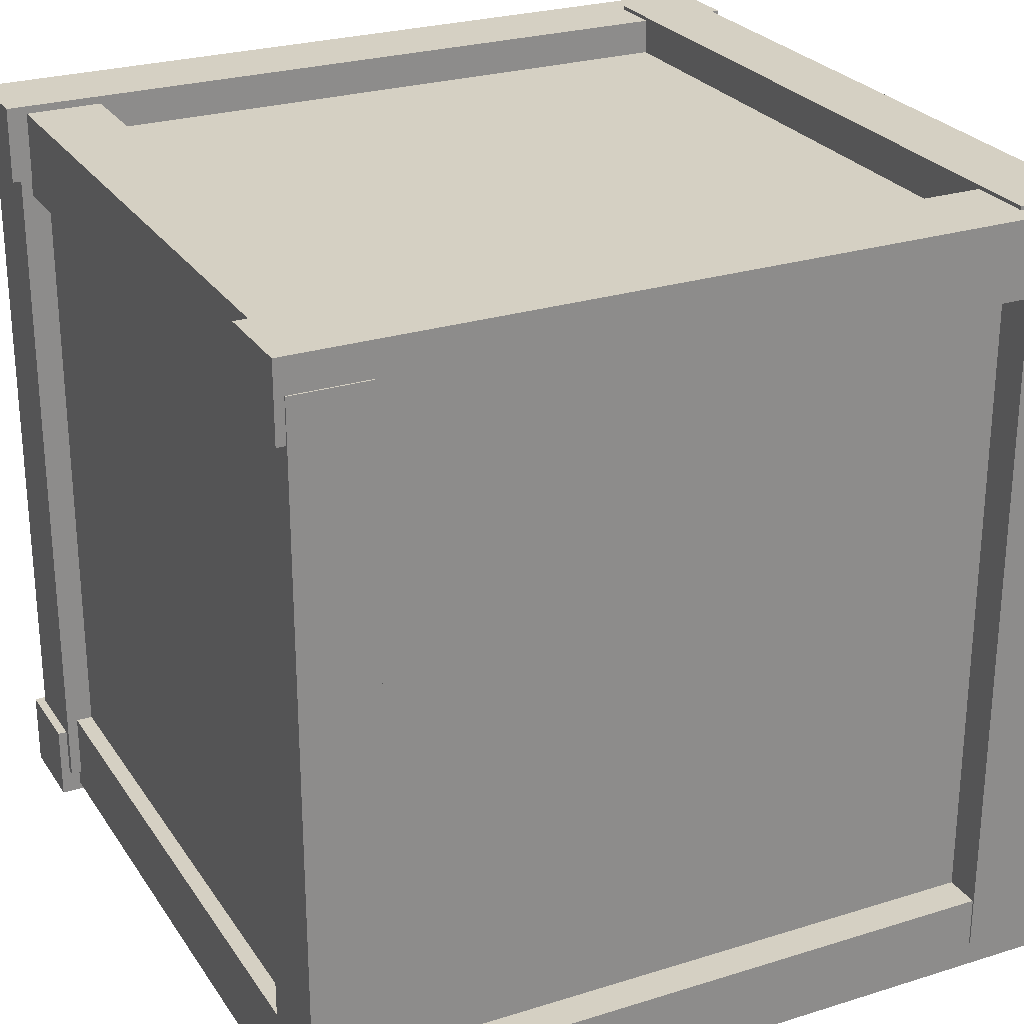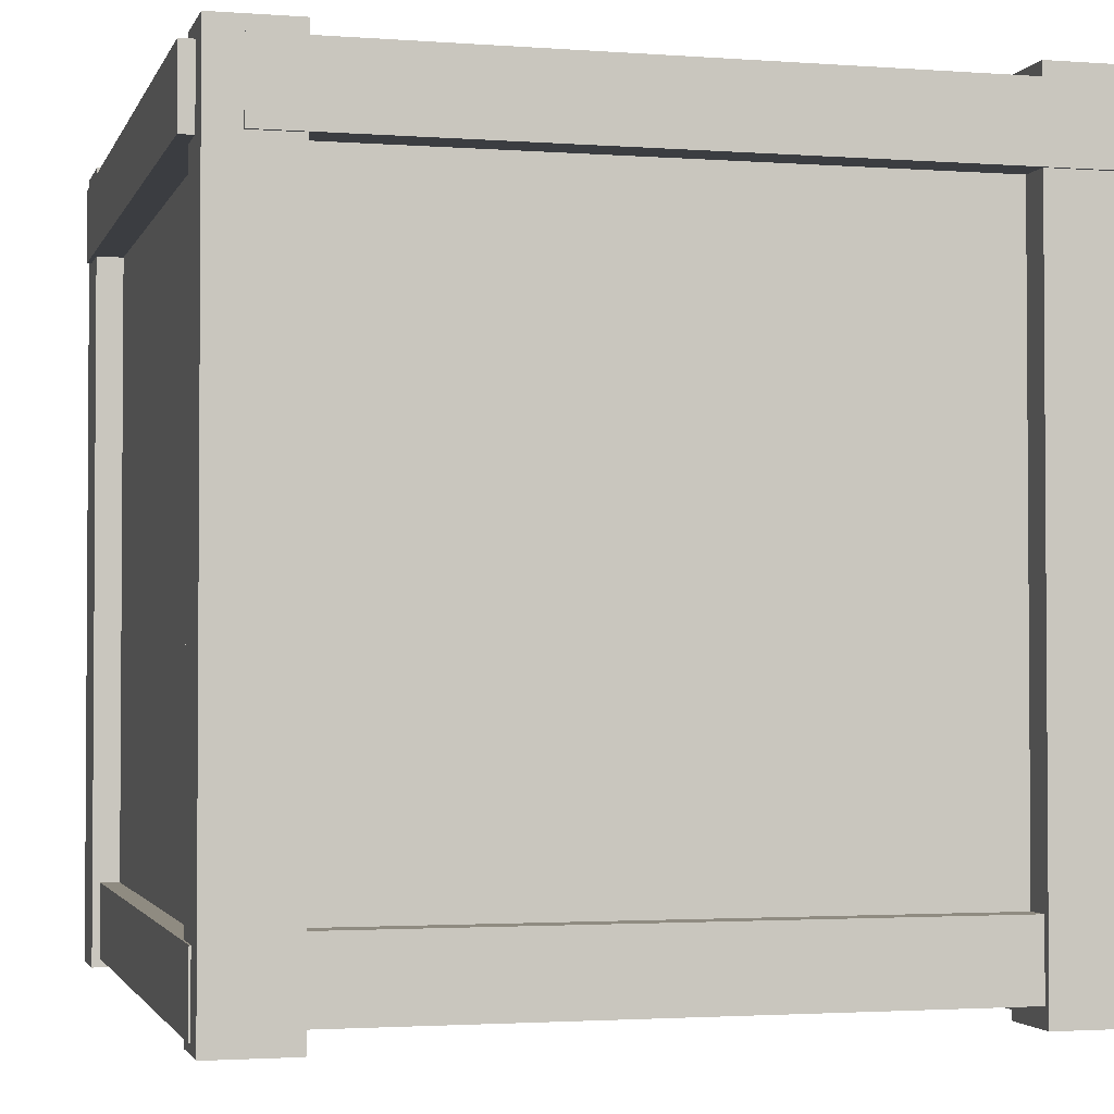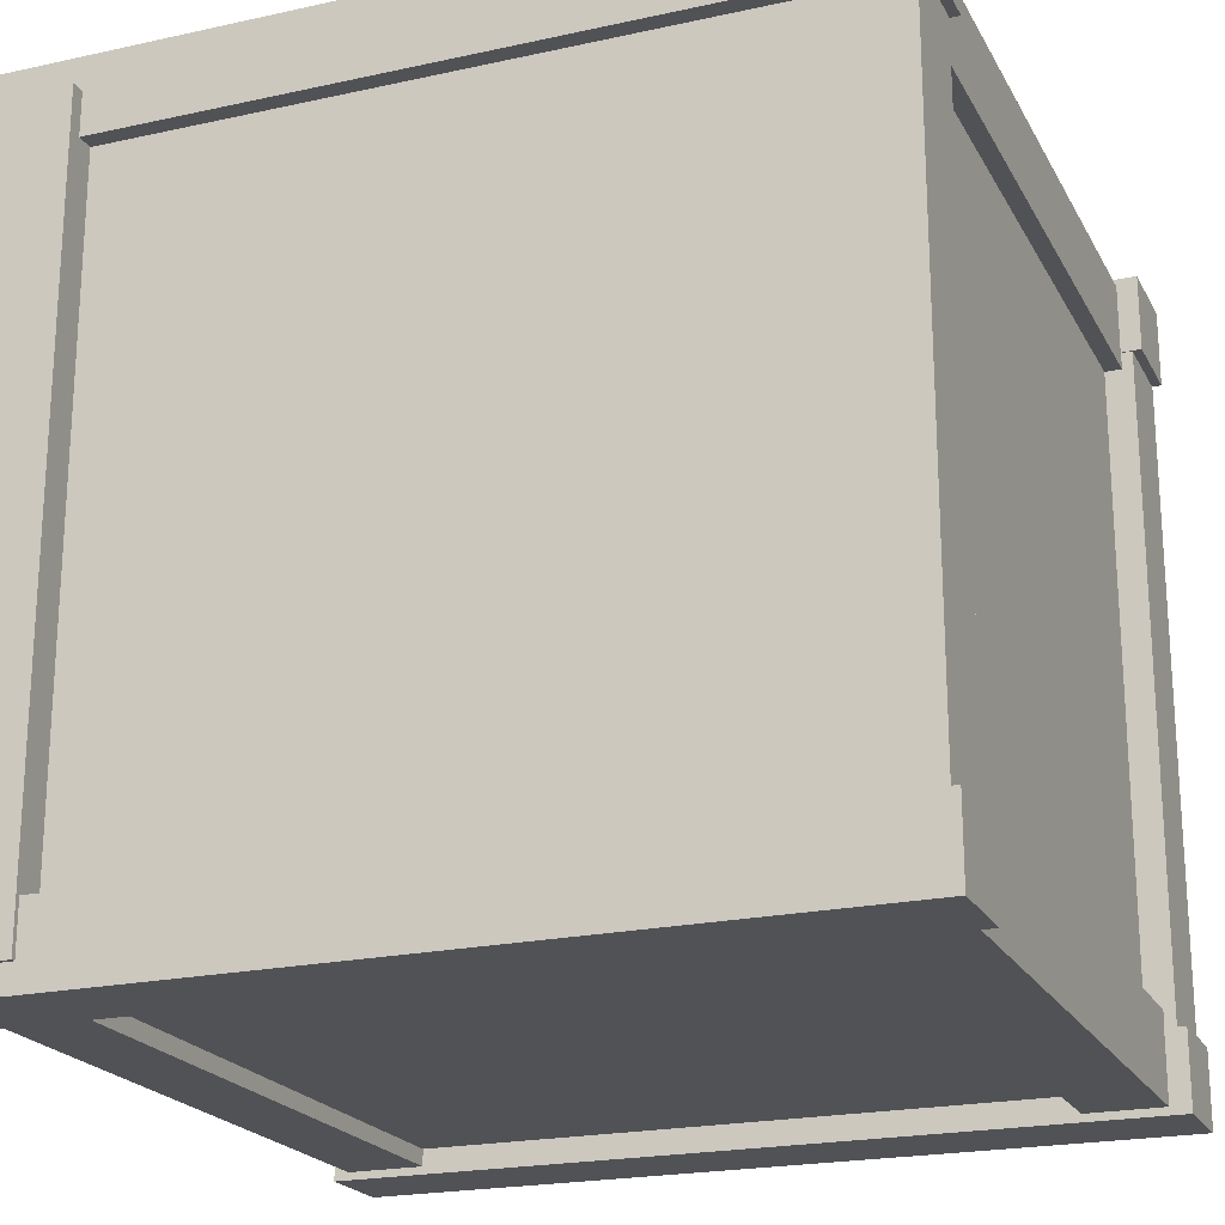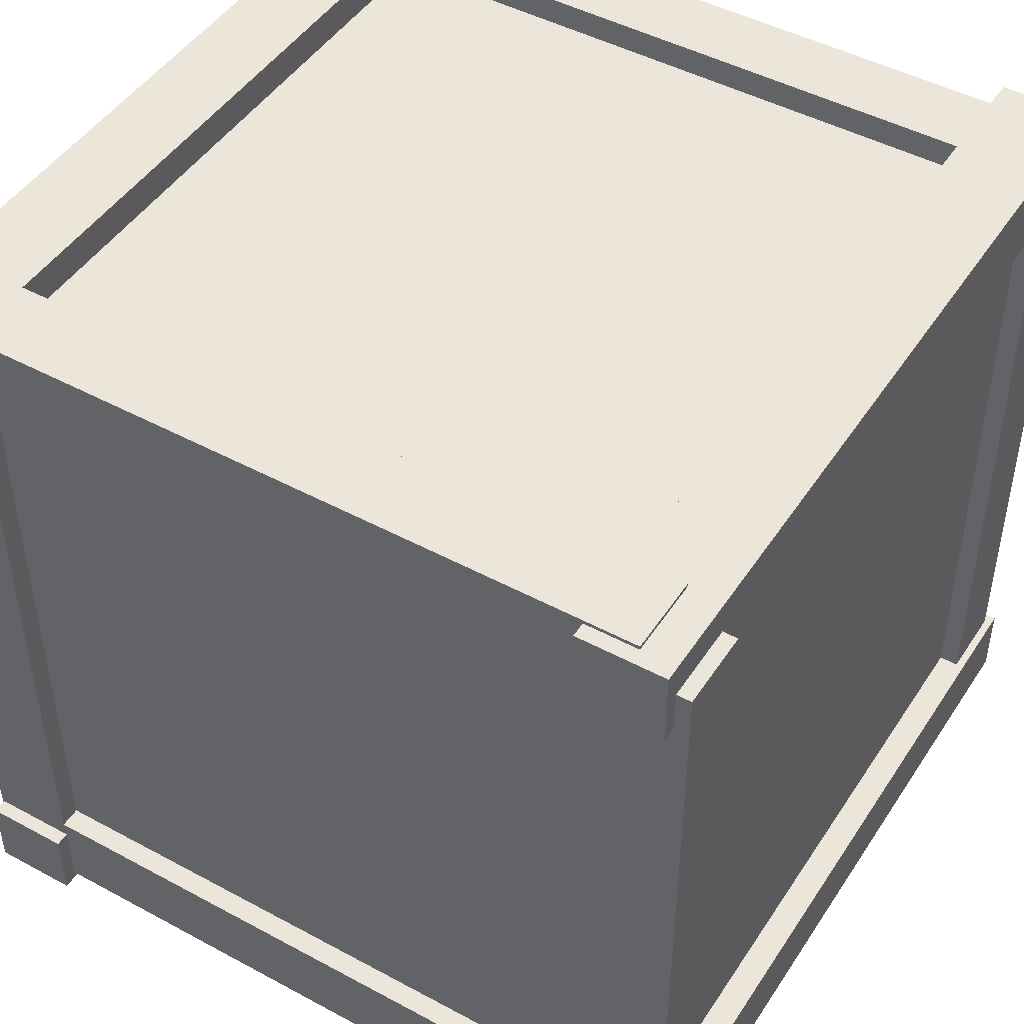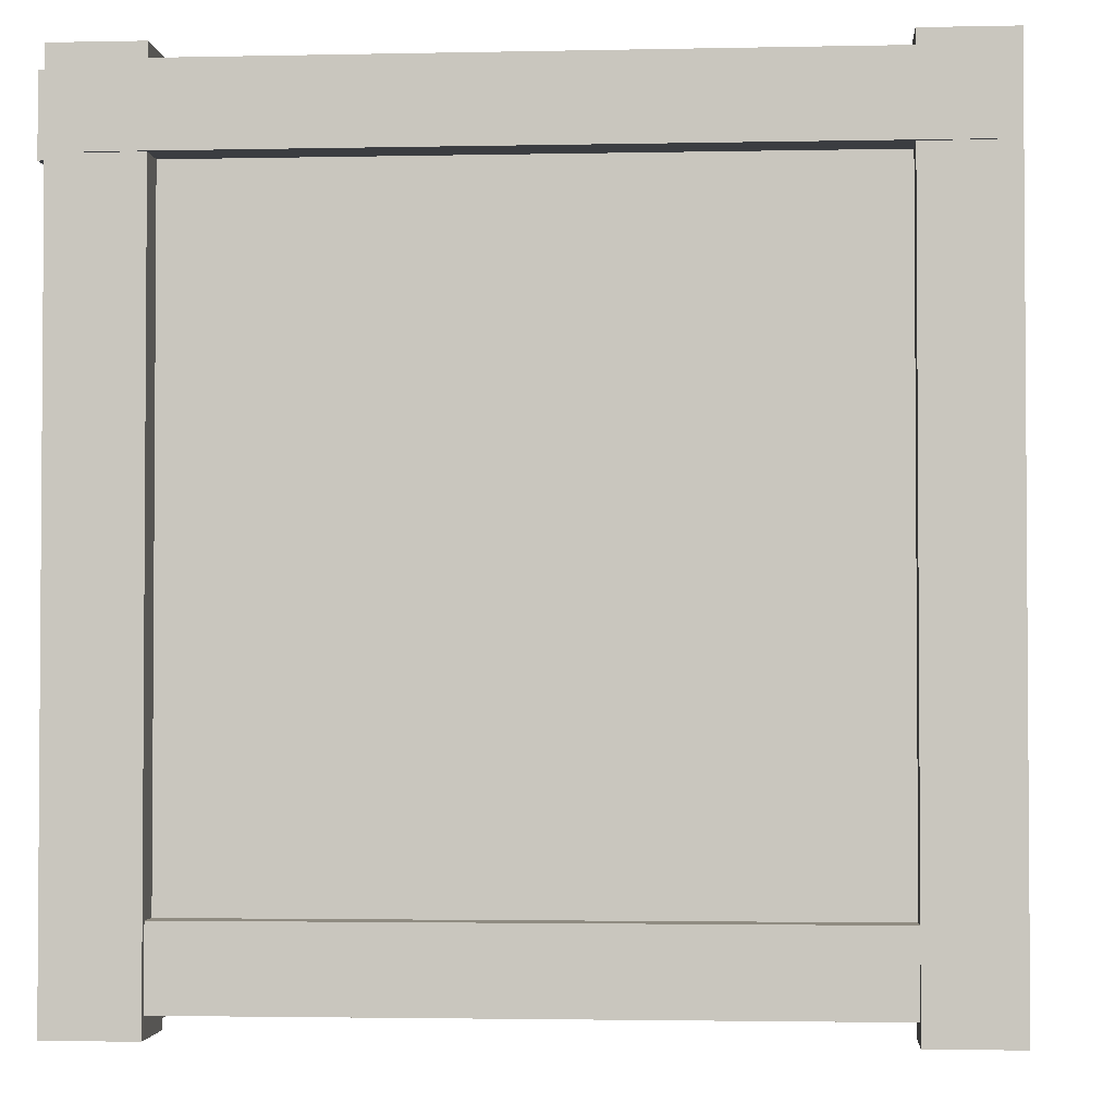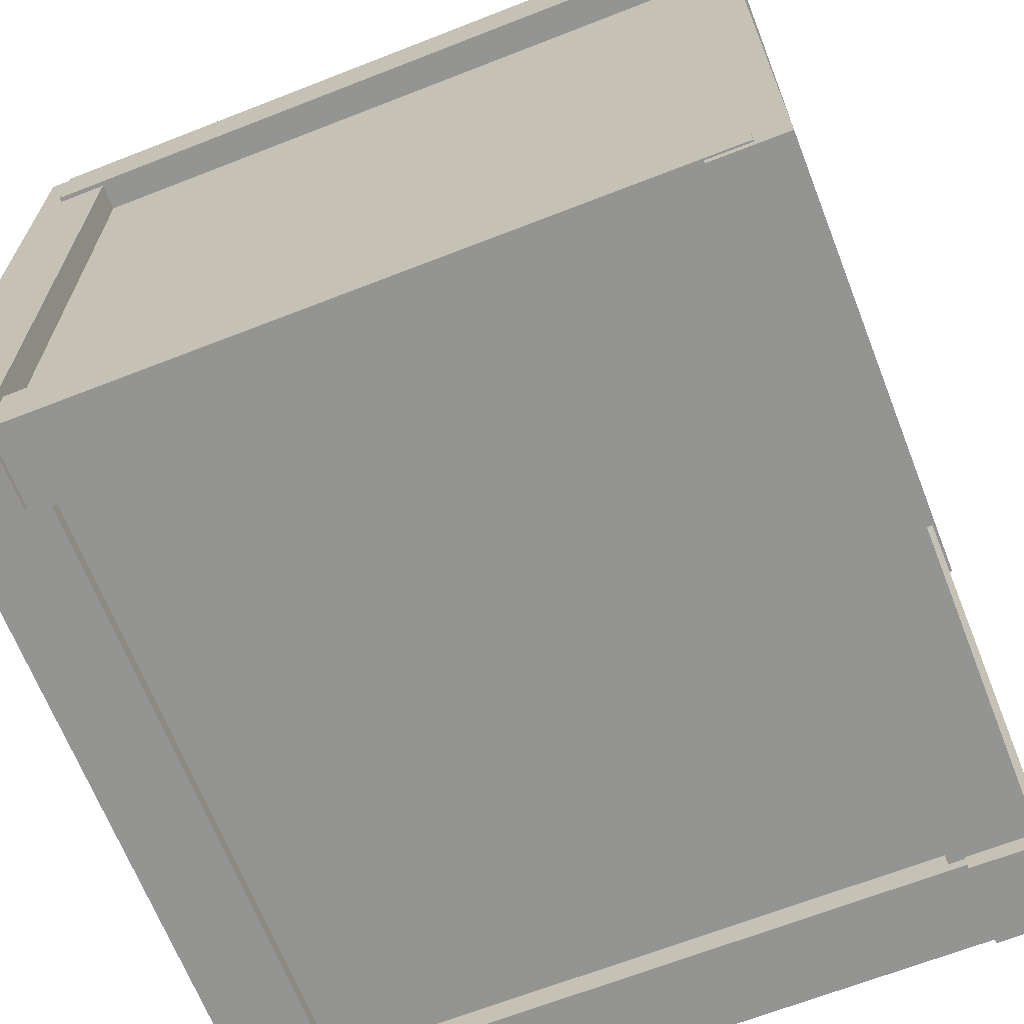
<metadata>
{"format":"obj","ext":"obj","renderer":"f3d","projection":"perspective","resolution":1024,"background":"white","views":[{"elev":26.1,"azim":-116.3,"up":"+Y"},{"elev":-2.3,"azim":165.3,"up":"+Z"},{"elev":-21.2,"azim":111.5,"up":"+Y"},{"elev":46.8,"azim":31.5,"up":"+Y"},{"elev":-2.5,"azim":-175.6,"up":"+Z"},{"elev":-66.9,"azim":111.4,"up":"+Z"}]}
</metadata>
<code>
o Cube
v 1 -1 -1
v 1 -1 1
v -1 -1 1
v -1 -1 -1
v 1 1 -1
v 1 1 1
v -1 1 1
v -1 1 -1
v 1 -1 -1
v 1 -1 -1
v 1 -1 1
v 1 -1 1
v -1 -1 -1
v -1 -1 -1
v 1 1 -1
v 1 1 -1
v -1 -1 1
v -1 -1 1
v 1 1 1
v 1 1 1
v -1 1 1
v -1 1 1
v -1 1 -1
v -1 1 -1
v 0.8172 0.8891 1.099
v 0.8172 0.8891 -1.099
v 1.048 0.8891 -1.099
v 1.048 0.8891 1.099
v 0.8172 1.096 1.099
v 0.8172 1.096 -1.099
v 1.048 1.096 -1.099
v 1.048 1.096 1.099
v 0.8172 1.096 1.099
v 0.8172 1.096 1.099
v 0.8172 1.096 -1.099
v 0.8172 1.096 -1.099
v 0.8172 0.8891 -1.099
v 0.8172 0.8891 -1.099
v 0.8172 0.8891 1.099
v 0.8172 0.8891 1.099
v 1.048 1.096 -1.099
v 1.048 1.096 -1.099
v 1.048 0.8891 -1.099
v 1.048 0.8891 -1.099
v 1.048 1.096 1.099
v 1.048 1.096 1.099
v 1.048 0.8891 1.099
v 1.048 0.8891 1.099
v -1.1 0.8891 1.099
v -1.1 0.8891 -1.099
v -0.8685 0.8891 -1.099
v -0.8685 0.8891 1.099
v -1.1 1.096 1.099
v -1.1 1.096 -1.099
v -0.8685 1.096 -1.099
v -0.8685 1.096 1.099
v -1.1 1.096 1.099
v -1.1 1.096 1.099
v -1.1 1.096 -1.099
v -1.1 1.096 -1.099
v -1.1 0.8891 -1.099
v -1.1 0.8891 -1.099
v -1.1 0.8891 1.099
v -1.1 0.8891 1.099
v -0.8685 1.096 -1.099
v -0.8685 1.096 -1.099
v -0.8685 0.8891 -1.099
v -0.8685 0.8891 -1.099
v -0.8685 1.096 1.099
v -0.8685 1.096 1.099
v -0.8685 0.8891 1.099
v -0.8685 0.8891 1.099
v -1.1 -1.065 1.099
v -1.1 -1.065 -1.099
v -0.8685 -1.065 -1.099
v -0.8685 -1.065 1.099
v -1.1 -0.858 1.099
v -1.1 -0.858 -1.099
v -0.8685 -0.858 -1.099
v -0.8685 -0.858 1.099
v -1.1 -0.858 1.099
v -1.1 -0.858 1.099
v -1.1 -0.858 -1.099
v -1.1 -0.858 -1.099
v -1.1 -1.065 -1.099
v -1.1 -1.065 -1.099
v -1.1 -1.065 1.099
v -1.1 -1.065 1.099
v -0.8685 -0.858 -1.099
v -0.8685 -0.858 -1.099
v -0.8685 -1.065 -1.099
v -0.8685 -1.065 -1.099
v -0.8685 -0.858 1.099
v -0.8685 -0.858 1.099
v -0.8685 -1.065 1.099
v -0.8685 -1.065 1.099
v 0.8435 -1.065 1.099
v 0.8435 -1.065 -1.099
v 1.075 -1.065 -1.099
v 1.075 -1.065 1.099
v 0.8435 -0.858 1.099
v 0.8435 -0.858 -1.099
v 1.075 -0.858 -1.099
v 1.075 -0.858 1.099
v 0.8435 -0.858 1.099
v 0.8435 -0.858 1.099
v 0.8435 -0.858 -1.099
v 0.8435 -0.858 -1.099
v 0.8435 -1.065 -1.099
v 0.8435 -1.065 -1.099
v 0.8435 -1.065 1.099
v 0.8435 -1.065 1.099
v 1.075 -0.858 -1.099
v 1.075 -0.858 -1.099
v 1.075 -1.065 -1.099
v 1.075 -1.065 -1.099
v 1.075 -0.858 1.099
v 1.075 -0.858 1.099
v 1.075 -1.065 1.099
v 1.075 -1.065 1.099
v 0.8219 1.005 -0.8682
v 0.8219 -0.9935 -0.8682
v 1.053 -0.9935 -0.8682
v 1.053 1.005 -0.8682
v 0.8219 1.005 -1.075
v 0.8219 -0.9935 -1.075
v 1.053 -0.9935 -1.075
v 1.053 1.005 -1.075
v 0.8219 1.005 -1.075
v 0.8219 1.005 -1.075
v 0.8219 -0.9935 -1.075
v 0.8219 -0.9935 -1.075
v 0.8219 -0.9935 -0.8682
v 0.8219 -0.9935 -0.8682
v 0.8219 1.005 -0.8682
v 0.8219 1.005 -0.8682
v 1.053 -0.9935 -1.075
v 1.053 -0.9935 -1.075
v 1.053 -0.9935 -0.8682
v 1.053 -0.9935 -0.8682
v 1.053 1.005 -1.075
v 1.053 1.005 -1.075
v 1.053 1.005 -0.8682
v 1.053 1.005 -0.8682
v -1.104 1.005 -0.8682
v -1.104 -0.9935 -0.8682
v -0.8728 -0.9935 -0.8682
v -0.8728 1.005 -0.8682
v -1.104 1.005 -1.075
v -1.104 -0.9935 -1.075
v -0.8728 -0.9935 -1.075
v -0.8728 1.005 -1.075
v -1.104 1.005 -1.075
v -1.104 1.005 -1.075
v -1.104 -0.9935 -1.075
v -1.104 -0.9935 -1.075
v -1.104 -0.9935 -0.8682
v -1.104 -0.9935 -0.8682
v -1.104 1.005 -0.8682
v -1.104 1.005 -0.8682
v -0.8728 -0.9935 -1.075
v -0.8728 -0.9935 -1.075
v -0.8728 -0.9935 -0.8682
v -0.8728 -0.9935 -0.8682
v -0.8728 1.005 -1.075
v -0.8728 1.005 -1.075
v -0.8728 1.005 -0.8682
v -0.8728 1.005 -0.8682
v -1.104 1.005 1.059
v -1.104 -0.9935 1.059
v -0.8728 -0.9935 1.059
v -0.8728 1.005 1.059
v -1.104 1.005 0.8526
v -1.104 -0.9935 0.8526
v -0.8728 -0.9935 0.8526
v -0.8728 1.005 0.8526
v -1.104 1.005 0.8526
v -1.104 1.005 0.8526
v -1.104 -0.9935 0.8526
v -1.104 -0.9935 0.8526
v -1.104 -0.9935 1.059
v -1.104 -0.9935 1.059
v -1.104 1.005 1.059
v -1.104 1.005 1.059
v -0.8728 -0.9935 0.8526
v -0.8728 -0.9935 0.8526
v -0.8728 -0.9935 1.059
v -0.8728 -0.9935 1.059
v -0.8728 1.005 0.8526
v -0.8728 1.005 0.8526
v -0.8728 1.005 1.059
v -0.8728 1.005 1.059
v 0.8561 1.005 1.059
v 0.8561 -0.9935 1.059
v 1.087 -0.9935 1.059
v 1.087 1.005 1.059
v 0.8561 1.005 0.8526
v 0.8561 -0.9935 0.8526
v 1.087 -0.9935 0.8526
v 1.087 1.005 0.8526
v 0.8561 1.005 0.8526
v 0.8561 1.005 0.8526
v 0.8561 -0.9935 0.8526
v 0.8561 -0.9935 0.8526
v 0.8561 -0.9935 1.059
v 0.8561 -0.9935 1.059
v 0.8561 1.005 1.059
v 0.8561 1.005 1.059
v 1.087 -0.9935 0.8526
v 1.087 -0.9935 0.8526
v 1.087 -0.9935 1.059
v 1.087 -0.9935 1.059
v 1.087 1.005 0.8526
v 1.087 1.005 0.8526
v 1.087 1.005 1.059
v 1.087 1.005 1.059
v 0.9566 1.105 1.059
v -1.042 1.105 1.059
v -1.042 0.8745 1.059
v 0.9566 0.8745 1.059
v 0.9566 1.105 0.8526
v -1.042 1.105 0.8526
v -1.042 0.8745 0.8526
v 0.9566 0.8745 0.8526
v 0.9566 1.105 0.8526
v 0.9566 1.105 0.8526
v -1.042 1.105 0.8526
v -1.042 1.105 0.8526
v -1.042 1.105 1.059
v -1.042 1.105 1.059
v 0.9566 1.105 1.059
v 0.9566 1.105 1.059
v -1.042 0.8745 0.8526
v -1.042 0.8745 0.8526
v -1.042 0.8745 1.059
v -1.042 0.8745 1.059
v 0.9566 0.8745 0.8526
v 0.9566 0.8745 0.8526
v 0.9566 0.8745 1.059
v 0.9566 0.8745 1.059
v 0.9566 -0.8131 1.059
v -1.042 -0.8131 1.059
v -1.042 -1.044 1.059
v 0.9566 -1.044 1.059
v 0.9566 -0.8131 0.8526
v -1.042 -0.8131 0.8526
v -1.042 -1.044 0.8526
v 0.9566 -1.044 0.8526
v 0.9566 -0.8131 0.8526
v 0.9566 -0.8131 0.8526
v -1.042 -0.8131 0.8526
v -1.042 -0.8131 0.8526
v -1.042 -0.8131 1.059
v -1.042 -0.8131 1.059
v 0.9566 -0.8131 1.059
v 0.9566 -0.8131 1.059
v -1.042 -1.044 0.8526
v -1.042 -1.044 0.8526
v -1.042 -1.044 1.059
v -1.042 -1.044 1.059
v 0.9566 -1.044 0.8526
v 0.9566 -1.044 0.8526
v 0.9566 -1.044 1.059
v 0.9566 -1.044 1.059
v 0.9566 -0.8131 -0.8385
v -1.042 -0.8131 -0.8385
v -1.042 -1.044 -0.8385
v 0.9566 -1.044 -0.8385
v 0.9566 -0.8131 -1.045
v -1.042 -0.8131 -1.045
v -1.042 -1.044 -1.045
v 0.9566 -1.044 -1.045
v 0.9566 -0.8131 -1.045
v 0.9566 -0.8131 -1.045
v -1.042 -0.8131 -1.045
v -1.042 -0.8131 -1.045
v -1.042 -0.8131 -0.8385
v -1.042 -0.8131 -0.8385
v 0.9566 -0.8131 -0.8385
v 0.9566 -0.8131 -0.8385
v -1.042 -1.044 -1.045
v -1.042 -1.044 -1.045
v -1.042 -1.044 -0.8385
v -1.042 -1.044 -0.8385
v 0.9566 -1.044 -1.045
v 0.9566 -1.044 -1.045
v 0.9566 -1.044 -0.8385
v 0.9566 -1.044 -0.8385
v 0.9566 1.075 -0.8385
v -1.042 1.075 -0.8385
v -1.042 0.8442 -0.8385
v 0.9566 0.8442 -0.8385
v 0.9566 1.075 -1.045
v -1.042 1.075 -1.045
v -1.042 0.8442 -1.045
v 0.9566 0.8442 -1.045
v 0.9566 1.075 -1.045
v 0.9566 1.075 -1.045
v -1.042 1.075 -1.045
v -1.042 1.075 -1.045
v -1.042 1.075 -0.8385
v -1.042 1.075 -0.8385
v 0.9566 1.075 -0.8385
v 0.9566 1.075 -0.8385
v -1.042 0.8442 -1.045
v -1.042 0.8442 -1.045
v -1.042 0.8442 -0.8385
v -1.042 0.8442 -0.8385
v 0.9566 0.8442 -1.045
v 0.9566 0.8442 -1.045
v 0.9566 0.8442 -0.8385
v 0.9566 0.8442 -0.8385
f 1 2 3
f 15 23 21
f 9 5 6
f 12 20 17
f 18 22 13
f 16 10 14
f 29 30 25
f 35 31 27
f 41 32 28
f 45 33 39
f 40 38 44
f 46 42 36
f 53 54 49
f 59 55 51
f 65 56 52
f 69 57 63
f 64 62 68
f 70 66 60
f 77 78 73
f 83 79 75
f 89 80 76
f 93 81 87
f 88 86 92
f 94 90 84
f 101 102 97
f 107 103 99
f 113 104 100
f 117 105 111
f 112 110 116
f 118 114 108
f 125 126 121
f 131 127 123
f 137 128 124
f 141 129 135
f 136 134 140
f 142 138 132
f 149 150 145
f 155 151 147
f 161 152 148
f 165 153 159
f 160 158 164
f 166 162 156
f 173 174 169
f 179 175 171
f 185 176 172
f 189 177 183
f 184 182 188
f 190 186 180
f 197 198 193
f 203 199 195
f 209 200 196
f 213 201 207
f 208 206 212
f 214 210 204
f 221 222 217
f 227 223 229
f 233 224 220
f 237 225 231
f 232 230 236
f 238 234 226
f 245 246 241
f 251 247 253
f 257 248 244
f 261 249 255
f 256 254 260
f 262 258 250
f 269 270 265
f 275 271 277
f 281 272 268
f 285 273 279
f 280 278 284
f 286 282 276
f 293 294 289
f 299 295 301
f 305 296 292
f 309 297 303
f 304 302 308
f 310 306 300
f 4 1 3
f 19 15 21
f 11 9 6
f 20 7 17
f 22 8 13
f 24 16 14
f 30 26 25
f 37 35 27
f 43 41 28
f 47 45 39
f 48 40 44
f 34 46 36
f 54 50 49
f 61 59 51
f 67 65 52
f 71 69 63
f 72 64 68
f 58 70 60
f 78 74 73
f 85 83 75
f 91 89 76
f 95 93 87
f 96 88 92
f 82 94 84
f 102 98 97
f 109 107 99
f 115 113 100
f 119 117 111
f 120 112 116
f 106 118 108
f 126 122 121
f 133 131 123
f 139 137 124
f 143 141 135
f 144 136 140
f 130 142 132
f 150 146 145
f 157 155 147
f 163 161 148
f 167 165 159
f 168 160 164
f 154 166 156
f 174 170 169
f 181 179 171
f 187 185 172
f 191 189 183
f 192 184 188
f 178 190 180
f 198 194 193
f 205 203 195
f 211 209 196
f 215 213 207
f 216 208 212
f 202 214 204
f 222 218 217
f 223 219 229
f 235 233 220
f 239 237 231
f 240 232 236
f 234 228 226
f 246 242 241
f 247 243 253
f 259 257 244
f 263 261 255
f 264 256 260
f 258 252 250
f 270 266 265
f 271 267 277
f 283 281 268
f 287 285 279
f 288 280 284
f 274 286 276
f 294 290 289
f 295 291 301
f 307 305 292
f 311 309 303
f 312 304 308
f 298 310 300

</code>
